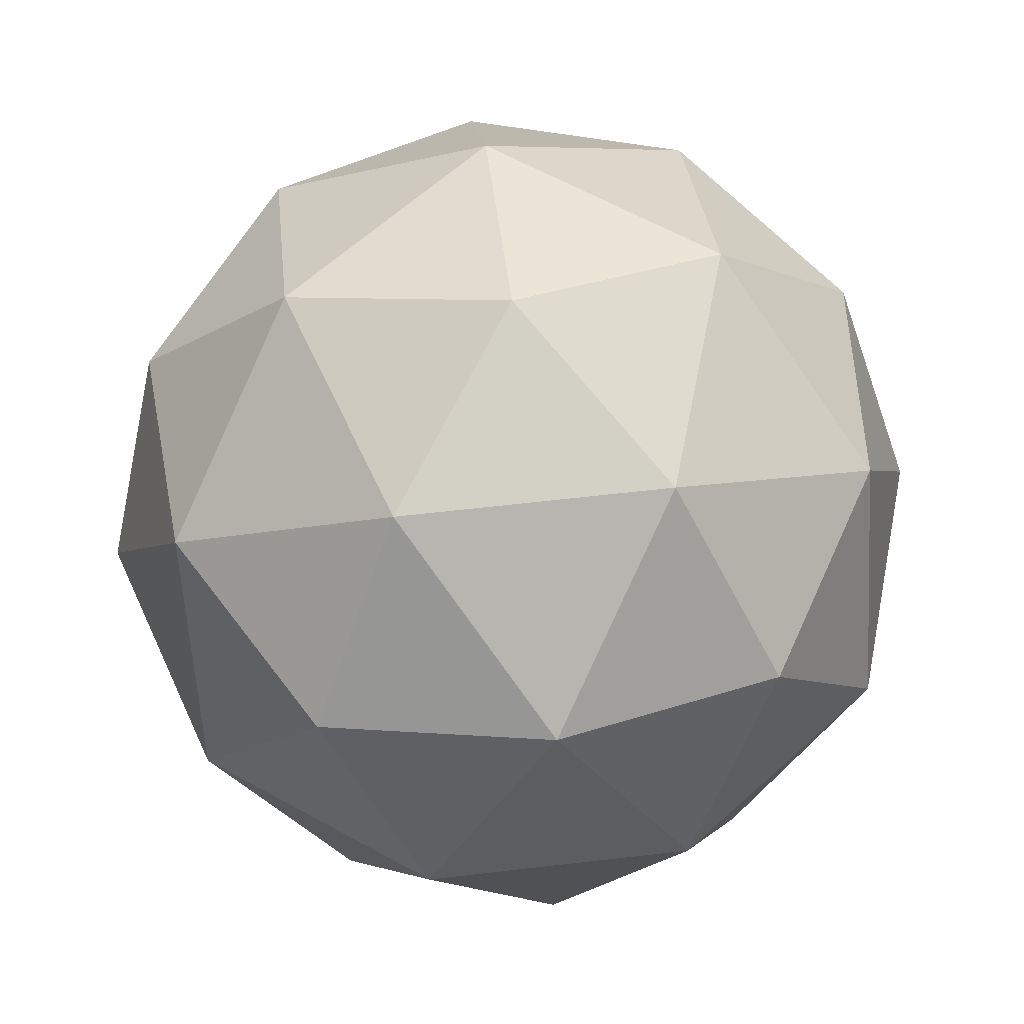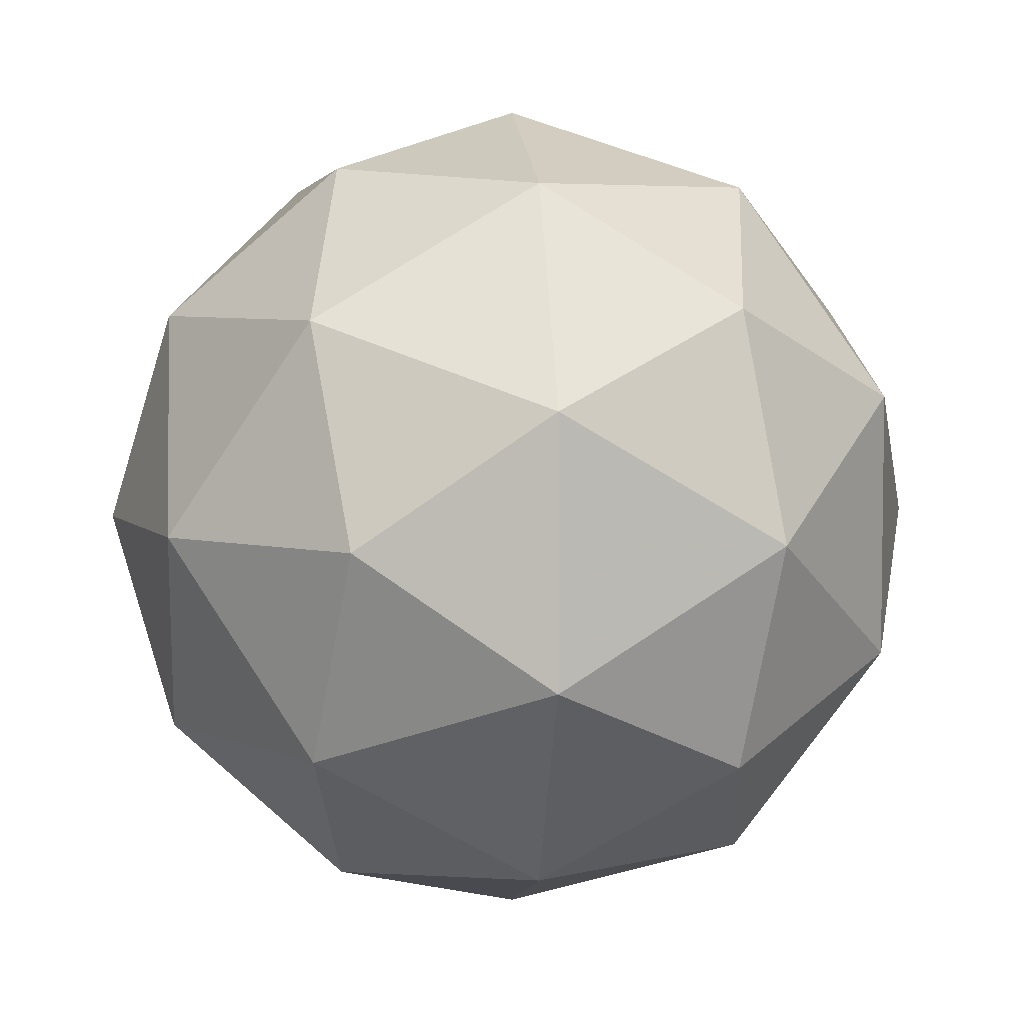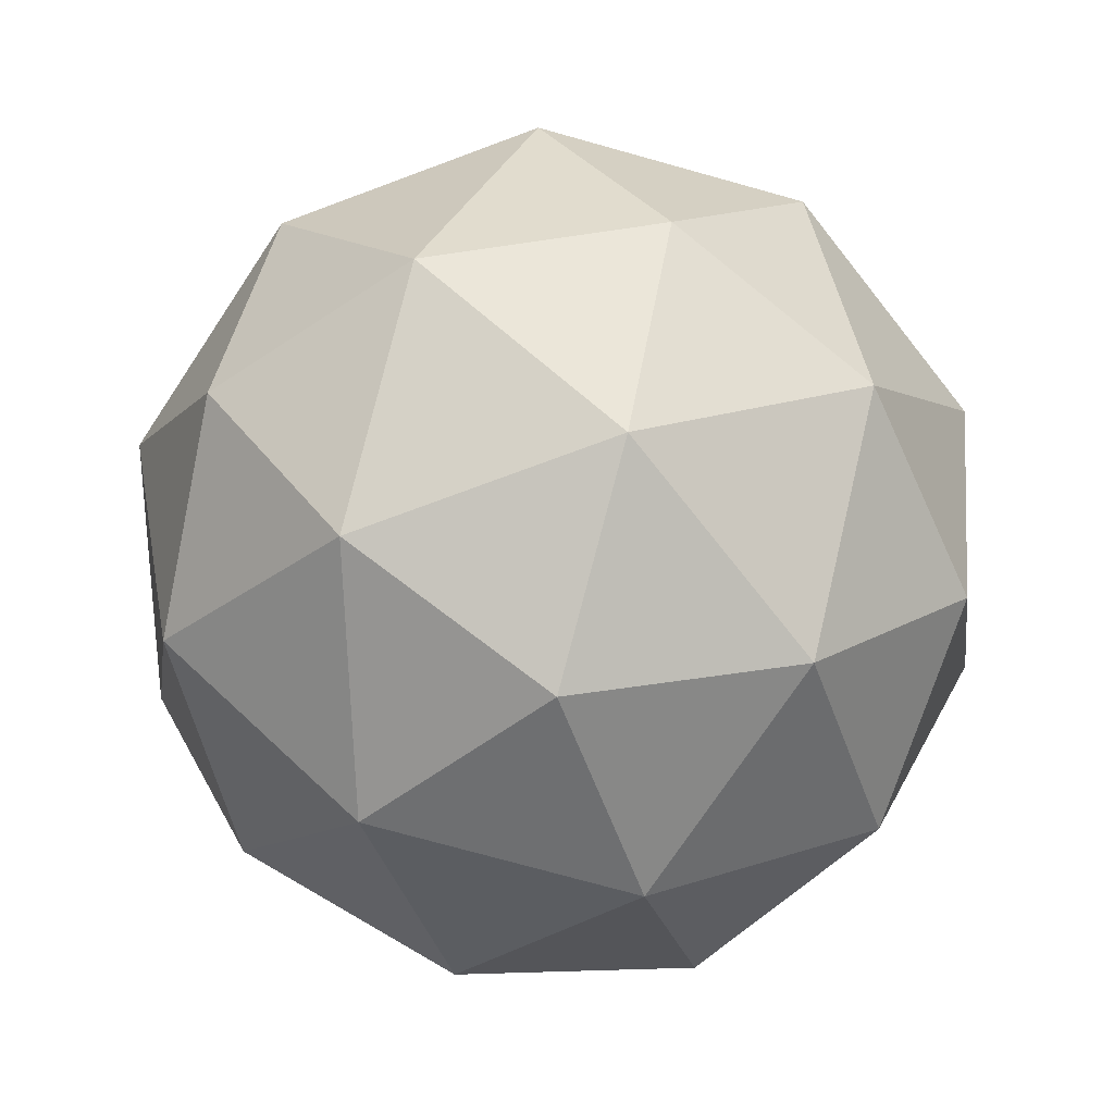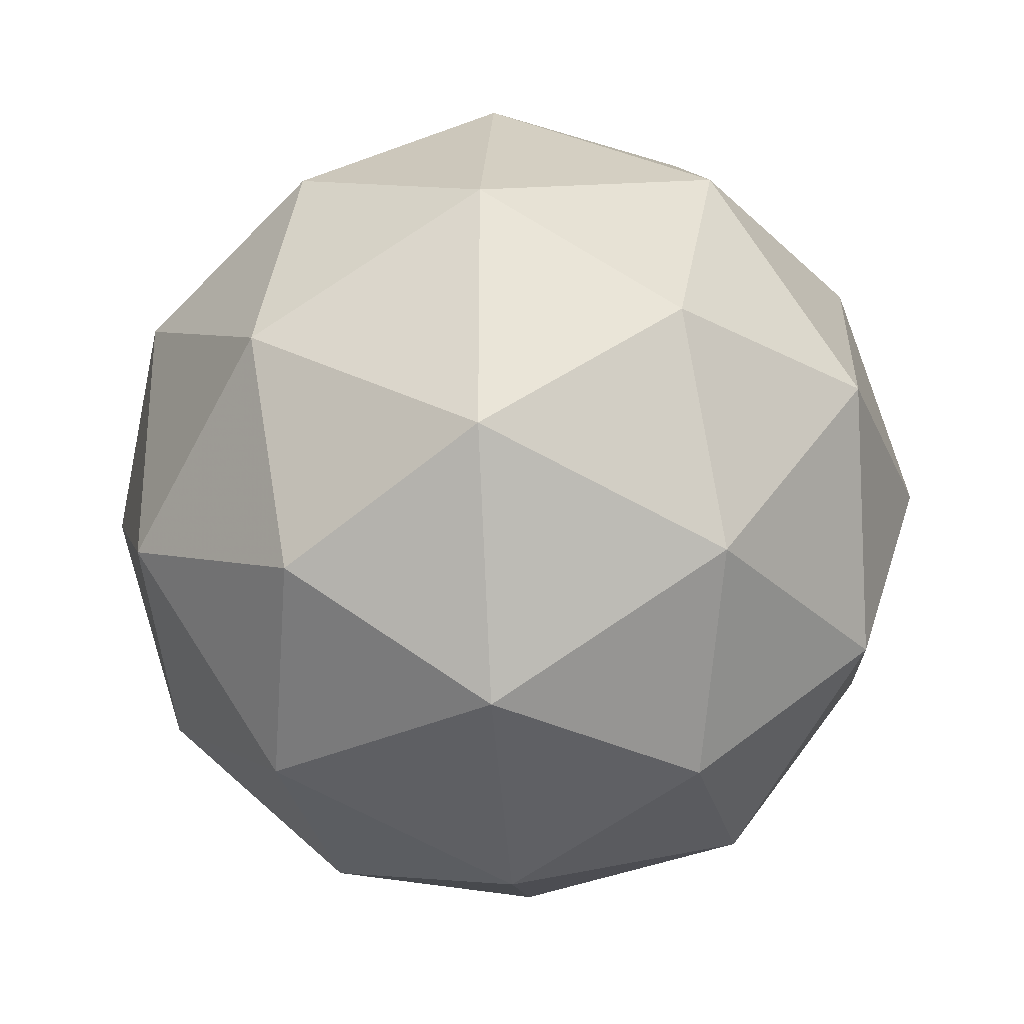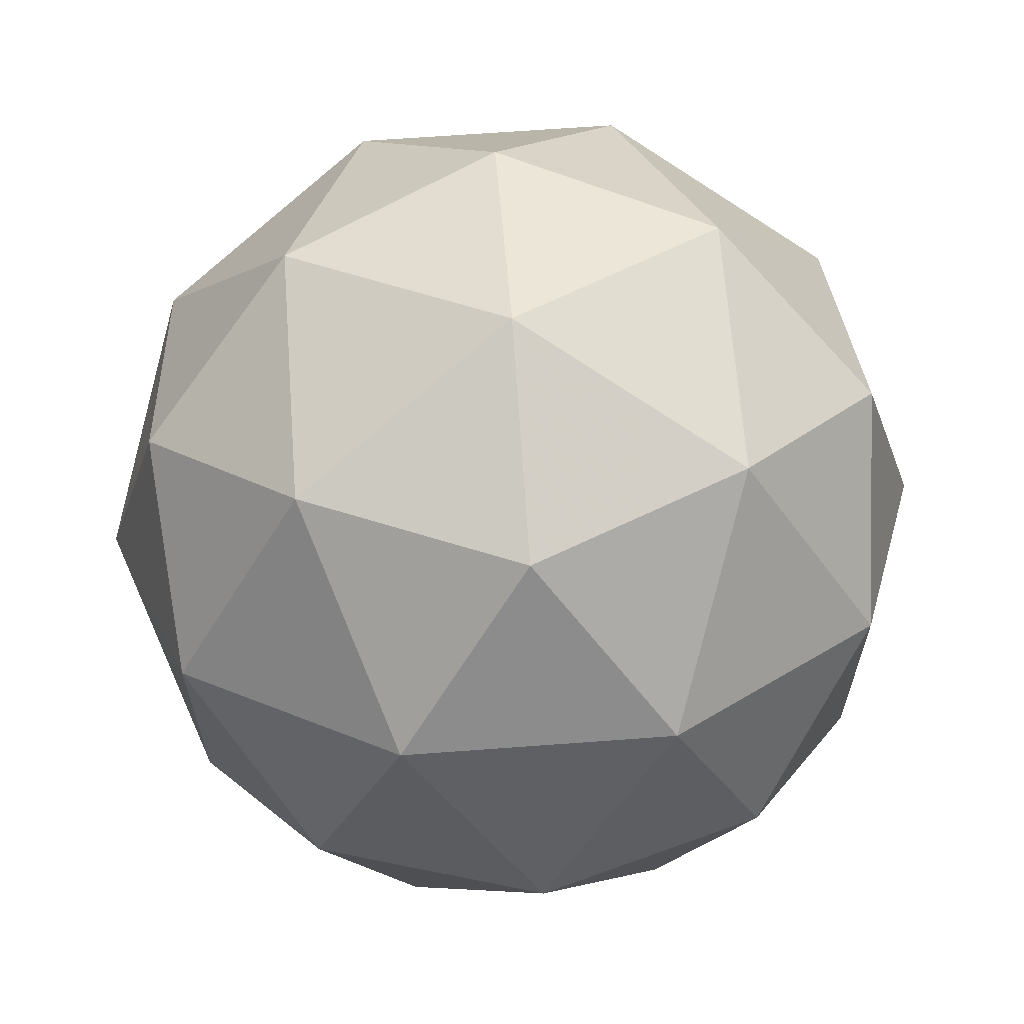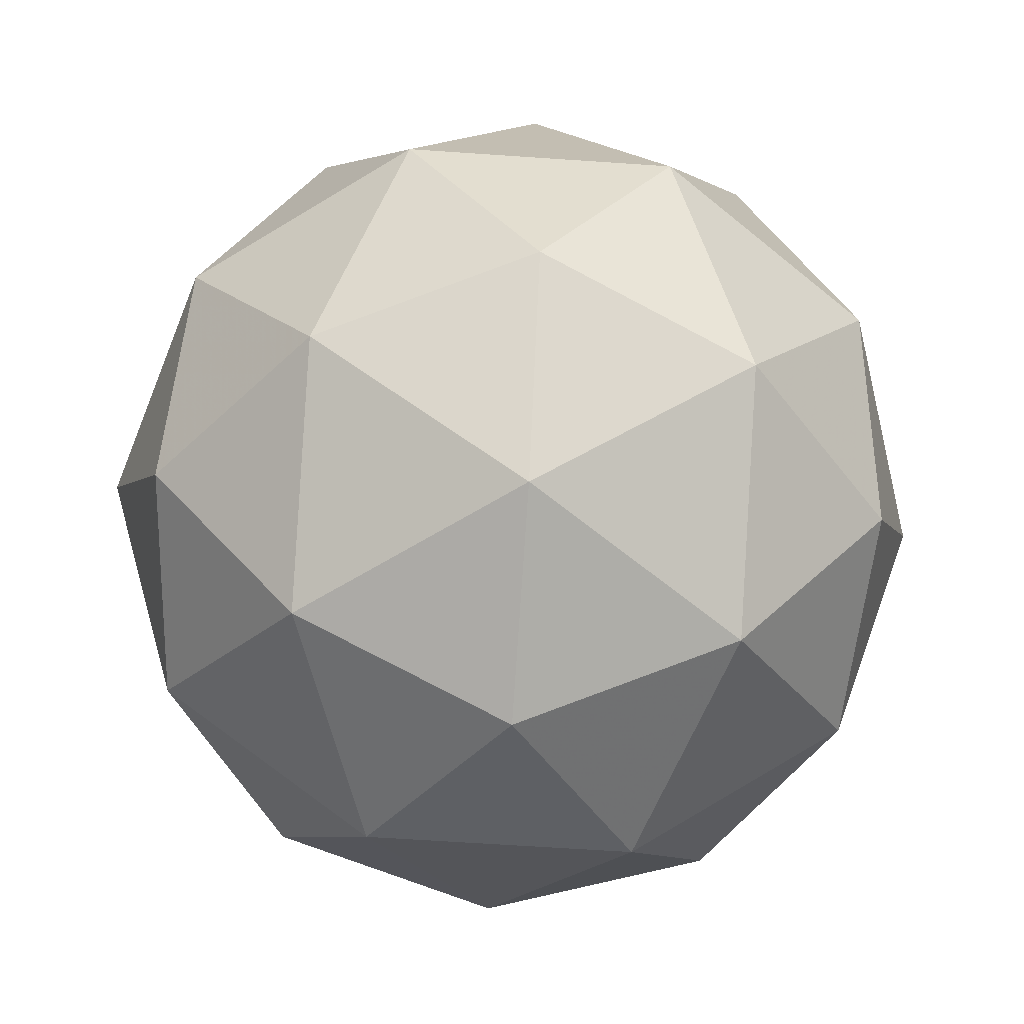
<metadata>
{"format":"obj","ext":"obj","renderer":"f3d","projection":"perspective","resolution":1024,"background":"white","views":[{"elev":62.3,"azim":-96.7,"up":"+Y"},{"elev":5.5,"azim":20.5,"up":"+Z"},{"elev":-73.8,"azim":-33.6,"up":"+Y"},{"elev":-29.2,"azim":94.4,"up":"+Z"},{"elev":65.0,"azim":-36.0,"up":"+Z"},{"elev":-62.1,"azim":-22.0,"up":"+Y"}]}
</metadata>
<code>
g AIYL-i10-g88-s1689
v 4321 3268 -5331
v 4410 3300 -5266
v 4286 3300 -5226
v 4473 3384 -5221
v 4499 3368 -5331
v 4210 3300 -5331
v 4286 3300 -5436
v 4410 3300 -5396
v 4520 3478 -5266
v 4263 3384 -5153
v 4376 3368 -5161
v 4321 3478 -5121
v 4133 3384 -5331
v 4176 3368 -5226
v 4121 3478 -5266
v 4263 3384 -5510
v 4176 3368 -5436
v 4197 3478 -5501
v 4473 3384 -5442
v 4376 3368 -5501
v 4444 3478 -5501
v 4444 3478 -5161
v 4197 3478 -5161
v 4121 3478 -5396
v 4321 3478 -5541
v 4520 3478 -5396
v 4379 3572 -5153
v 4465 3589 -5226
v 4355 3657 -5226
v 4169 3572 -5221
v 4265 3589 -5161
v 4231 3657 -5266
v 4169 3572 -5442
v 4142 3589 -5331
v 4231 3657 -5396
v 4379 3572 -5510
v 4265 3589 -5501
v 4355 3657 -5436
v 4508 3572 -5331
v 4465 3589 -5436
v 4431 3657 -5331
v 4321 3688 -5331
f 1 2 3
f 4 2 5
f 1 3 6
f 1 6 7
f 1 7 8
f 4 5 9
f 10 11 12
f 13 14 15
f 16 17 18
f 19 20 21
f 4 9 22
f 10 12 23
f 13 15 24
f 16 18 25
f 19 21 26
f 27 28 29
f 30 31 32
f 33 34 35
f 36 37 38
f 39 40 41
f 41 38 42
f 41 40 38
f 40 36 38
f 38 35 42
f 38 37 35
f 37 33 35
f 35 32 42
f 35 34 32
f 34 30 32
f 32 29 42
f 32 31 29
f 31 27 29
f 29 41 42
f 29 28 41
f 28 39 41
f 26 40 39
f 26 21 40
f 21 36 40
f 25 37 36
f 25 18 37
f 18 33 37
f 24 34 33
f 24 15 34
f 15 30 34
f 23 31 30
f 23 12 31
f 12 27 31
f 22 28 27
f 22 9 28
f 9 39 28
f 21 25 36
f 21 20 25
f 20 16 25
f 18 24 33
f 18 17 24
f 17 13 24
f 15 23 30
f 15 14 23
f 14 10 23
f 12 22 27
f 12 11 22
f 11 4 22
f 9 26 39
f 9 5 26
f 5 19 26
f 8 20 19
f 8 7 20
f 7 16 20
f 7 17 16
f 7 6 17
f 6 13 17
f 6 14 13
f 6 3 14
f 3 10 14
f 5 8 19
f 5 2 8
f 2 1 8
f 3 11 10
f 3 2 11
f 2 4 11
f 2 4 11

</code>
